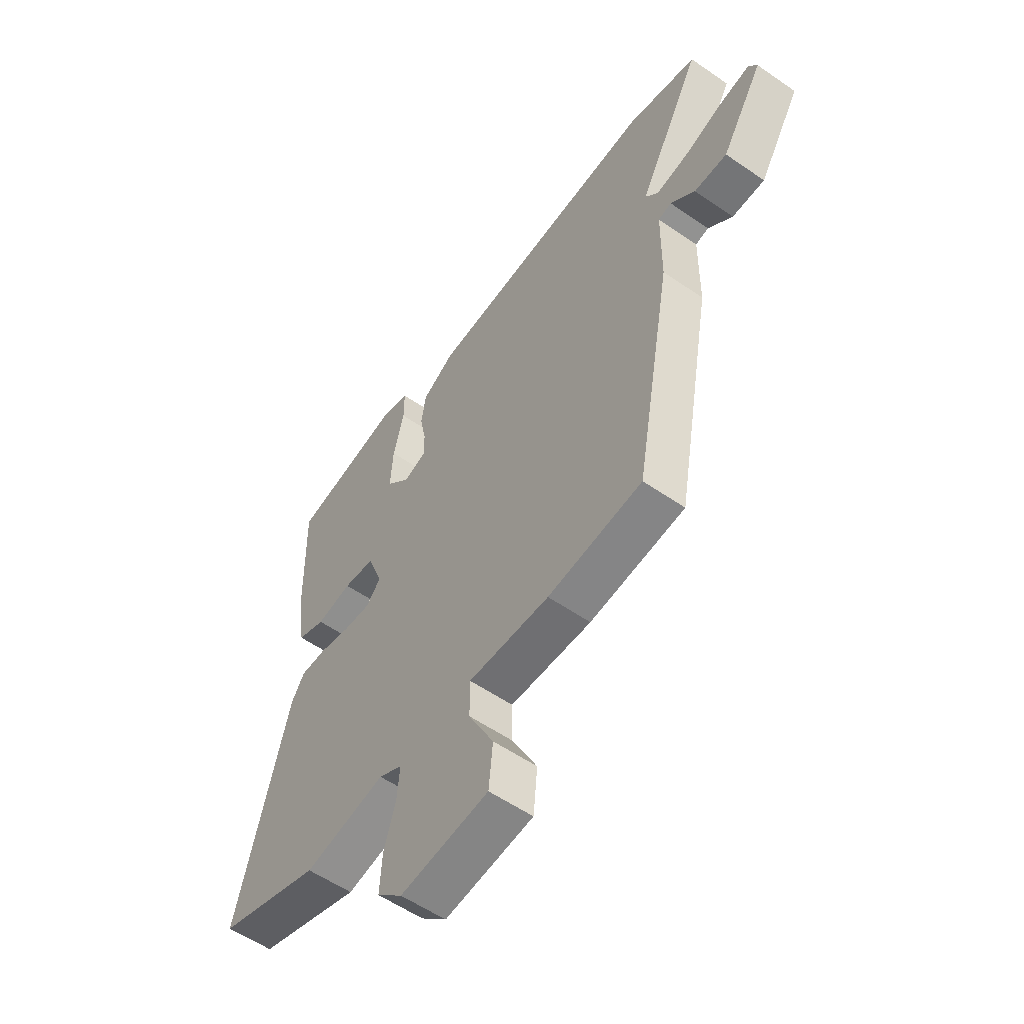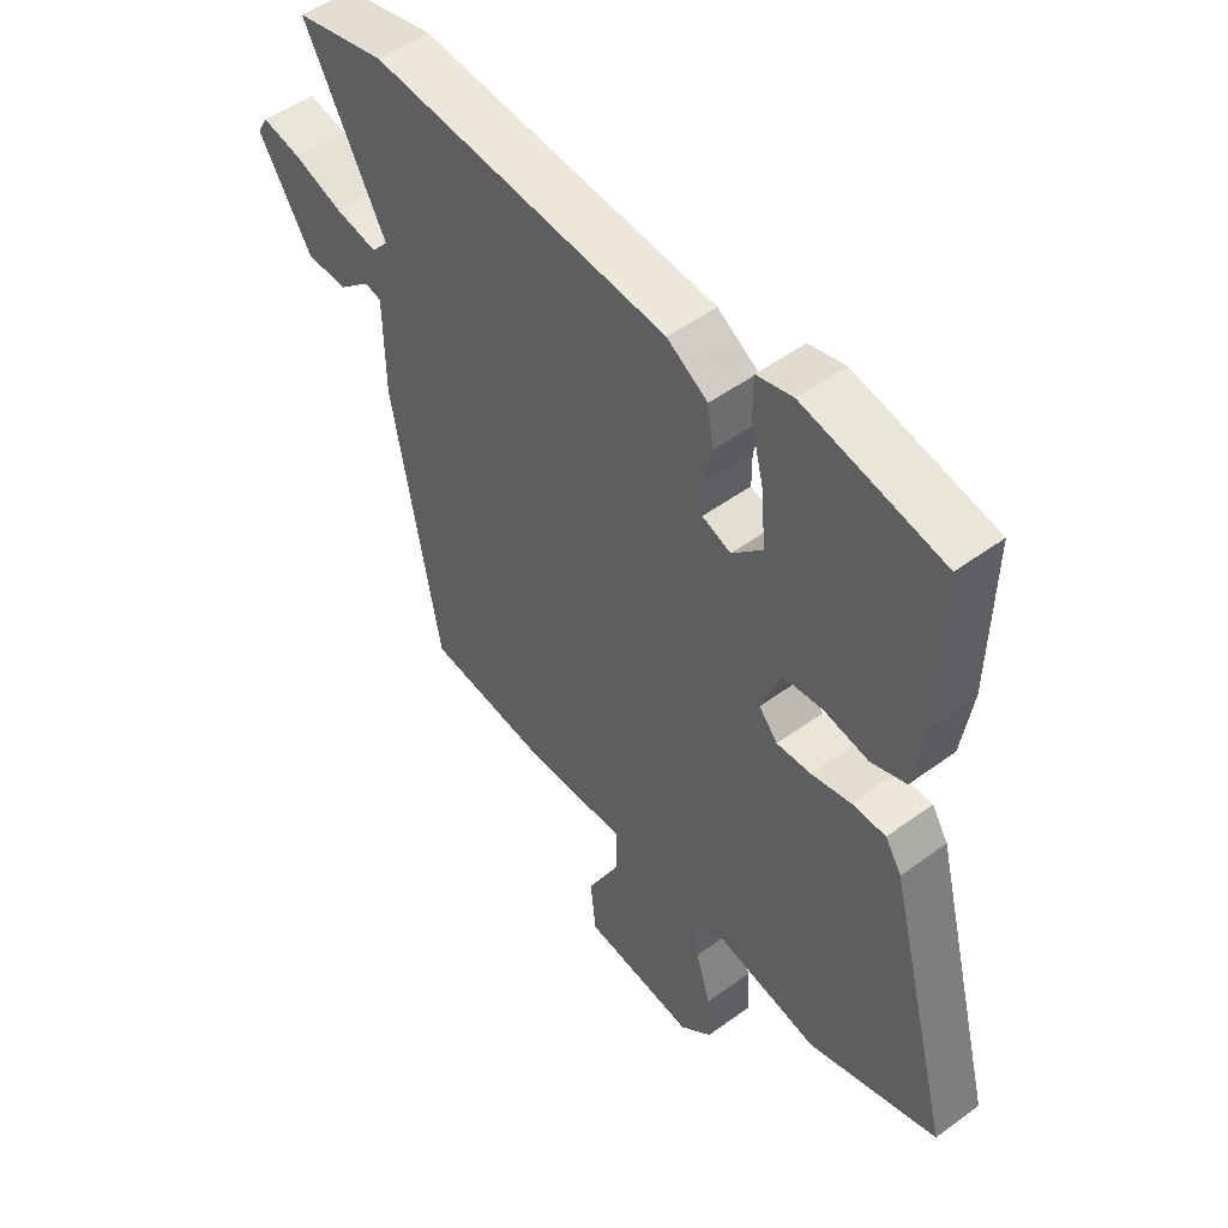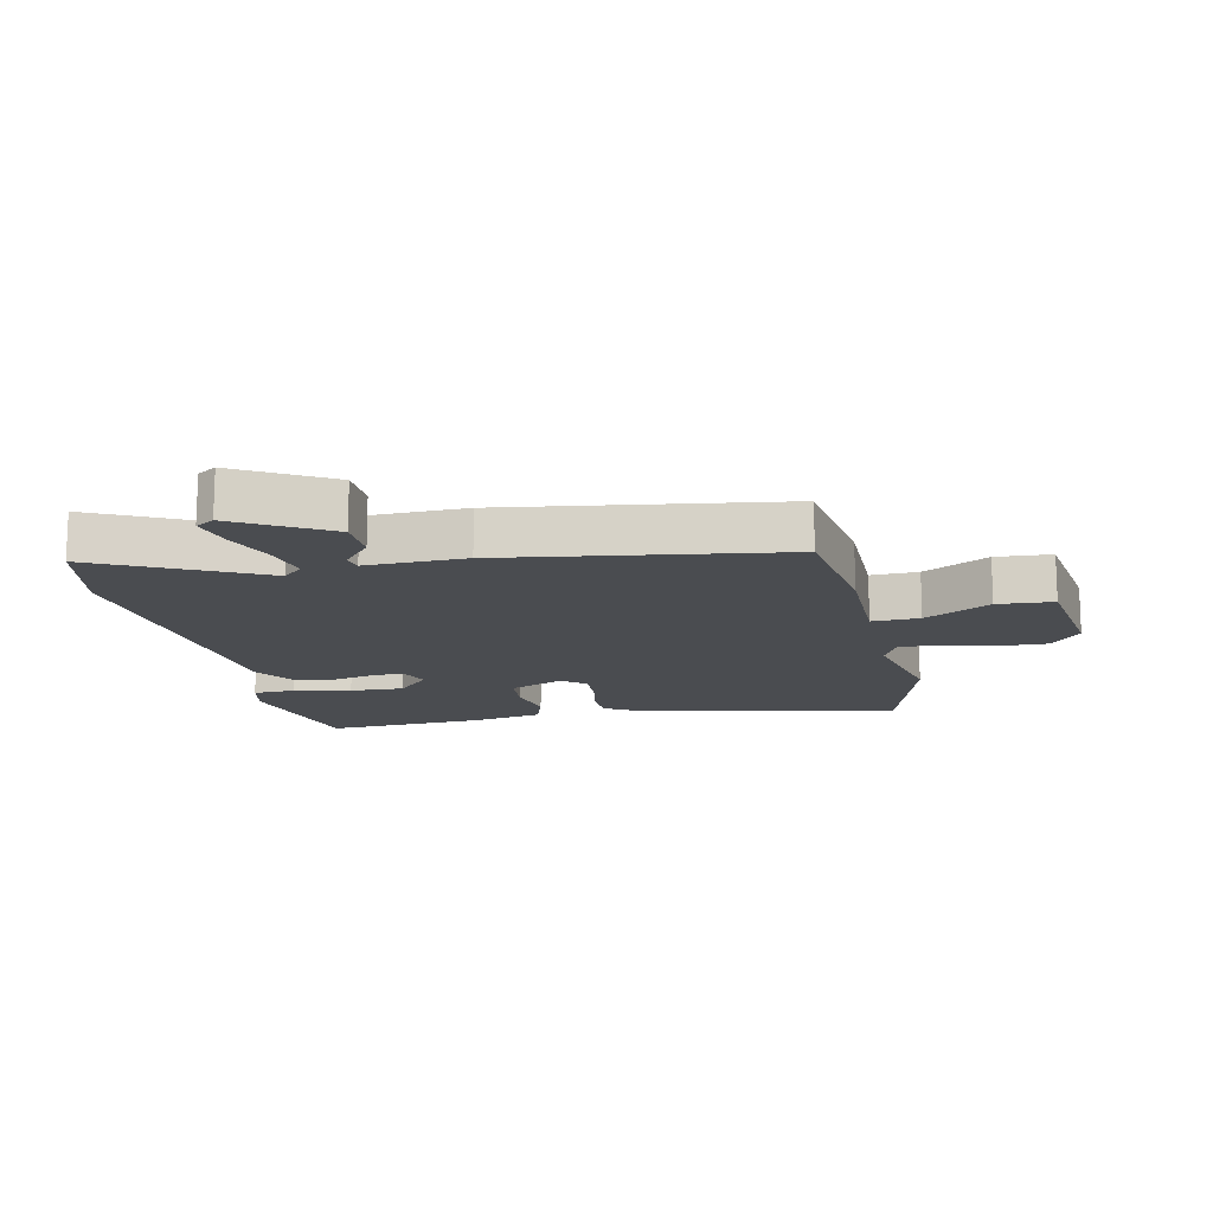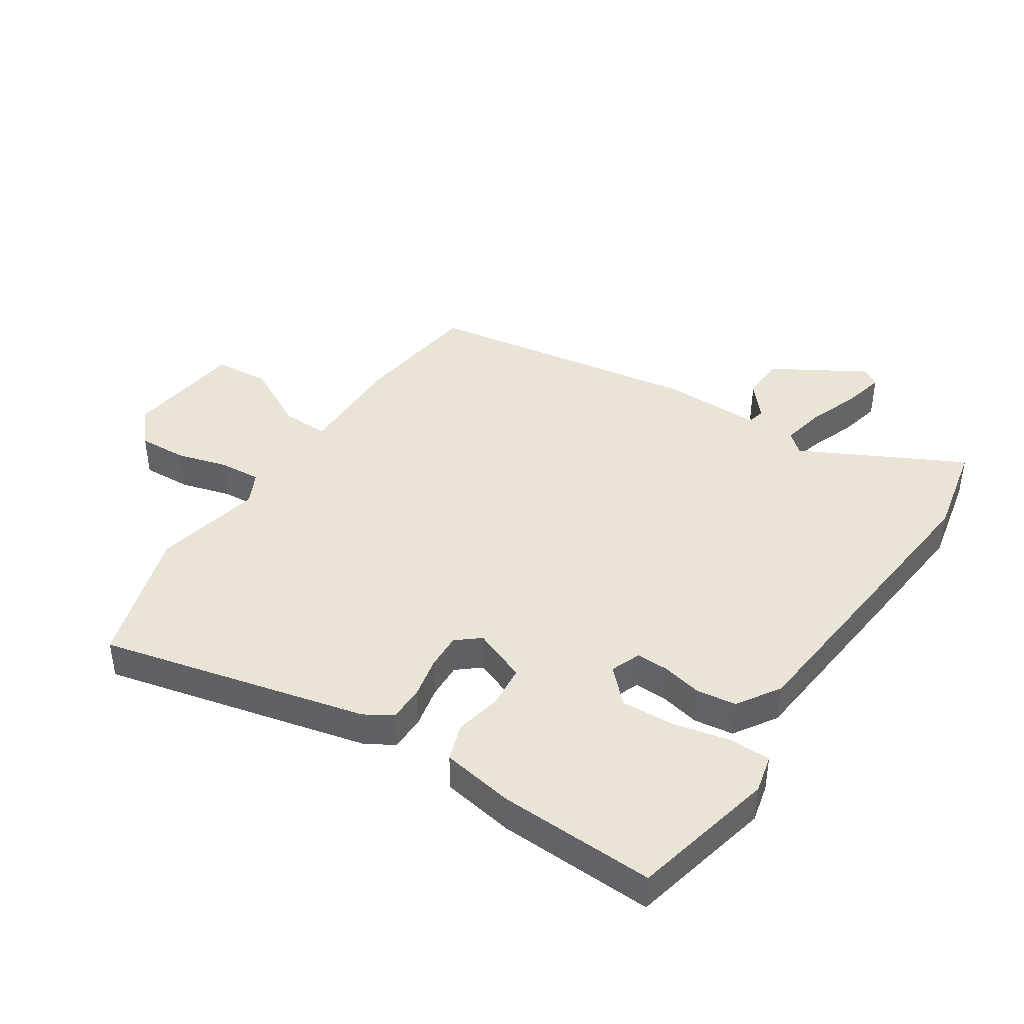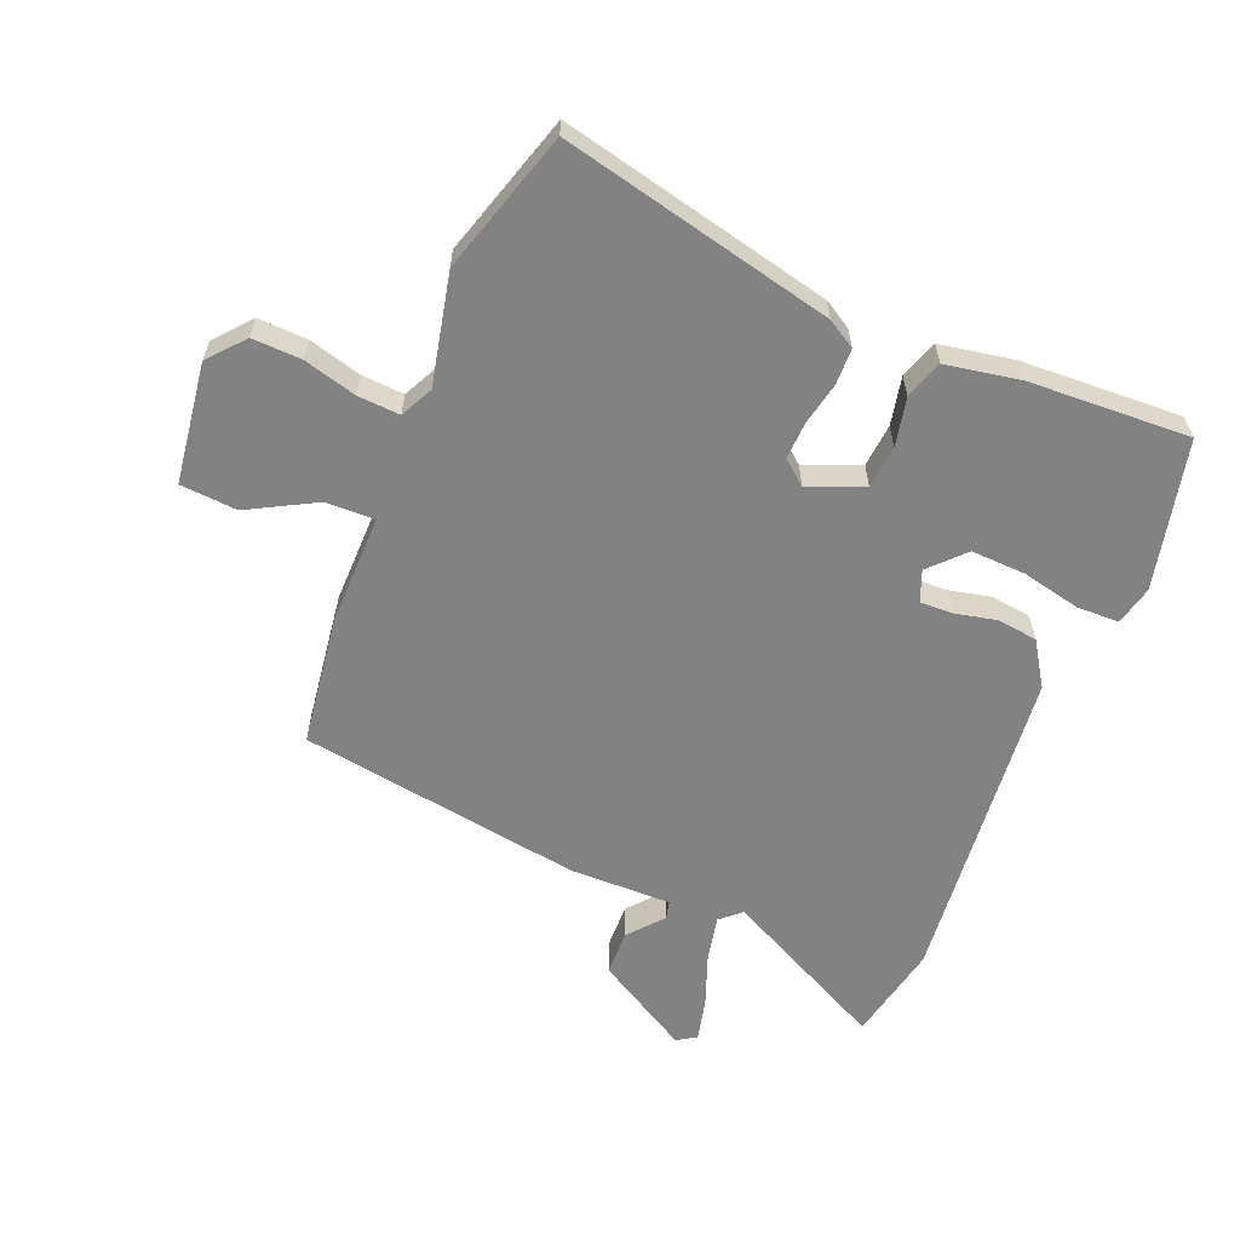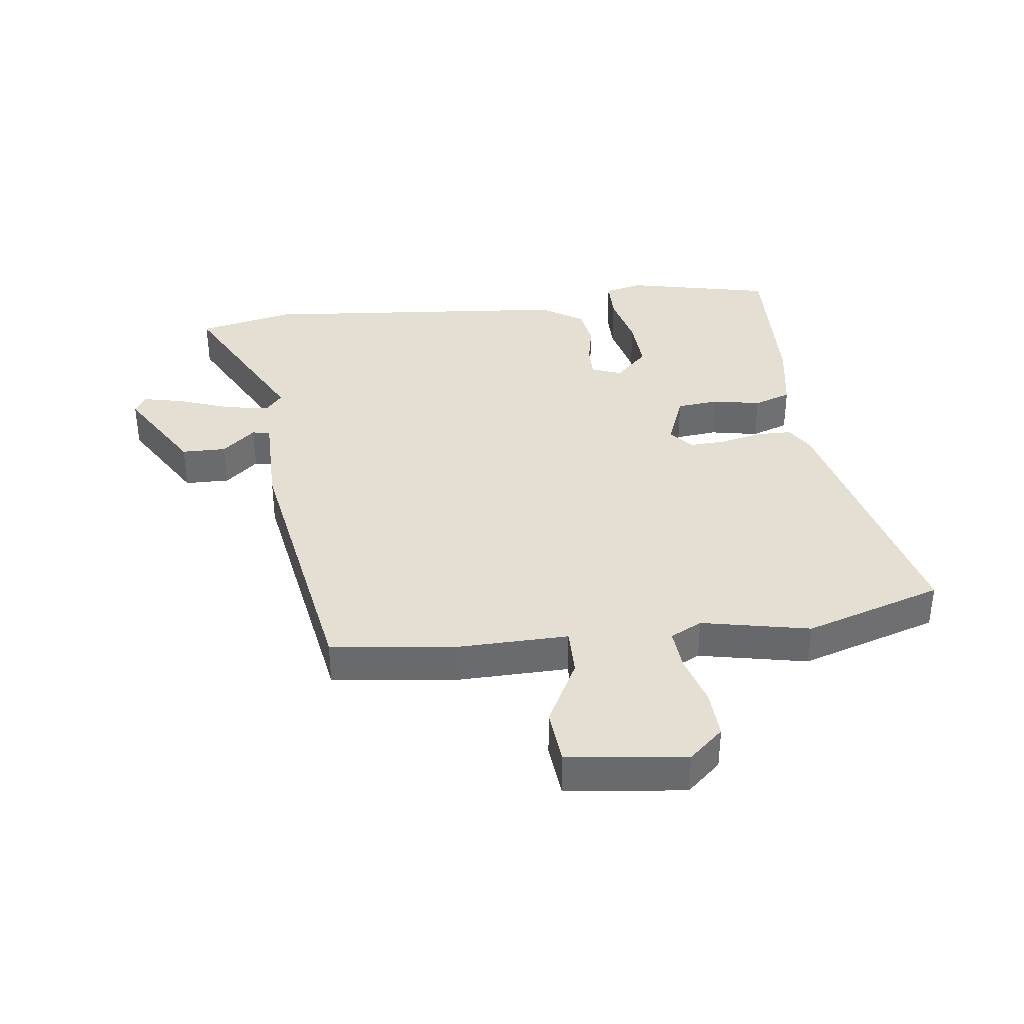
<metadata>
{"format":"obj","ext":"obj","renderer":"f3d","projection":"perspective","resolution":1024,"background":"white","views":[{"elev":-56.4,"azim":54.1,"up":"+Z"},{"elev":50.6,"azim":-128.7,"up":"+Z"},{"elev":-14.8,"azim":104.1,"up":"+Y"},{"elev":42.5,"azim":-55.5,"up":"+Y"},{"elev":-60.8,"azim":-110.8,"up":"+Y"},{"elev":37.1,"azim":173.6,"up":"+Y"}]}
</metadata>
<code>
v 0.43 0.07 -0.509
v 0.224 0.07 -0.532
v 0.047 0.07 -0.526
v 0.047 0.07 -0.603
v 0.102 0.07 -0.711
v 0.093 0.07 -0.801
v -0.099 0.07 -0.822
v -0.154 0.07 -0.772
v -0.149 0.07 -0.694
v -0.124 0.07 -0.611
v -0.118 0.07 -0.544
v -0.169 0.07 -0.517
v -0.345 0.07 -0.551
v -0.568 0.07 -0.477
v -0.457 0.07 -0.048
v -0.429 0.07 -0.004
v -0.372 0.07 -0.004
v -0.304 0.07 -0.02
v -0.245 0.07 -0.024
v -0.213 0.07 0.013
v -0.246 0.07 0.101
v -0.314 0.07 0.109
v -0.391 0.07 0.095
v -0.451 0.07 0.117
v -0.469 0.07 0.235
v -0.474 0.07 0.49
v -0.237 0.07 0.539
v -0.175 0.07 0.523
v -0.175 0.07 0.456
v -0.198 0.07 0.364
v -0.204 0.07 0.277
v -0.152 0.07 0.224
v -0.103 0.07 0.242
v -0.103 0.07 0.294
v -0.116 0.07 0.36
v -0.106 0.07 0.424
v -0.036 0.07 0.467
v 0.474 0.07 0.506
v 0.628 0.07 0.47
v 0.489 0.07 0.212
v 0.517 0.07 0.179
v 0.589 0.07 0.192
v 0.673 0.07 0.221
v 0.74 0.07 0.235
v 0.758 0.07 0.204
v 0.667 0.07 0.057
v 0.595 0.07 0.057
v 0.542 0.07 0.104
v 0.513 0.07 0.098
v 0.511 0.07 -0.063
v 0.43 0 -0.509
v 0.224 0 -0.532
v 0.047 0 -0.526
v 0.047 0 -0.603
v 0.102 0 -0.711
v 0.093 0 -0.801
v -0.099 0 -0.822
v -0.154 0 -0.772
v -0.149 0 -0.694
v -0.124 0 -0.611
v -0.118 0 -0.544
v -0.169 0 -0.517
v -0.345 0 -0.551
v -0.568 0 -0.477
v -0.457 0 -0.048
v -0.429 0 -0.004
v -0.372 0 -0.004
v -0.304 0 -0.02
v -0.245 0 -0.024
v -0.213 0 0.013
v -0.246 0 0.101
v -0.314 0 0.109
v -0.391 0 0.095
v -0.451 0 0.117
v -0.469 0 0.235
v -0.474 0 0.49
v -0.237 0 0.539
v -0.175 0 0.523
v -0.175 0 0.456
v -0.198 0 0.364
v -0.204 0 0.277
v -0.152 0 0.224
v -0.103 0 0.242
v -0.103 0 0.294
v -0.116 0 0.36
v -0.106 0 0.424
v -0.036 0 0.467
v 0.474 0 0.506
v 0.628 0 0.47
v 0.489 0 0.212
v 0.517 0 0.179
v 0.589 0 0.192
v 0.673 0 0.221
v 0.74 0 0.235
v 0.758 0 0.204
v 0.667 0 0.057
v 0.595 0 0.057
v 0.542 0 0.104
v 0.513 0 0.098
v 0.511 0 -0.063
f 1 2 3
f 50 1 3
f 49 50 3
f 46 47 48
f 45 46 48
f 44 45 48
f 43 44 48
f 42 43 48
f 41 42 48 49
f 40 41 49 3
f 38 39 40
f 37 38 40
f 36 37 40
f 35 36 40
f 34 35 40
f 33 34 40 3
f 28 29 30
f 27 28 30
f 26 27 30
f 25 26 30
f 24 25 30
f 23 24 30
f 22 23 30
f 21 22 30 31
f 20 21 31 32
f 16 17 18
f 15 16 18
f 14 15 18
f 13 14 18
f 12 13 18
f 11 12 18 19
f 8 9 10
f 7 8 10
f 6 7 10
f 5 6 10
f 4 5 10
f 4 10 11
f 3 4 11
f 33 3 11
f 32 33 11
f 20 32 11
f 11 19 20
f 53 52 51
f 53 51 100
f 53 100 99
f 98 97 96
f 98 96 95
f 98 95 94
f 98 94 93
f 98 93 92
f 99 98 92 91
f 53 99 91 90
f 90 89 88
f 90 88 87
f 90 87 86
f 90 86 85
f 90 85 84
f 53 90 84 83
f 80 79 78
f 80 78 77
f 80 77 76
f 80 76 75
f 80 75 74
f 80 74 73
f 80 73 72
f 81 80 72 71
f 82 81 71 70
f 68 67 66
f 68 66 65
f 68 65 64
f 68 64 63
f 68 63 62
f 69 68 62 61
f 60 59 58
f 60 58 57
f 60 57 56
f 60 56 55
f 60 55 54
f 61 60 54
f 61 54 53
f 61 53 83
f 61 83 82
f 61 82 70
f 70 69 61
f 1 51 52 2
f 2 52 53 3
f 3 53 54 4
f 4 54 55 5
f 5 55 56 6
f 6 56 57 7
f 7 57 58 8
f 8 58 59 9
f 9 59 60 10
f 10 60 61 11
f 11 61 62 12
f 12 62 63 13
f 13 63 64 14
f 14 64 65 15
f 15 65 66 16
f 16 66 67 17
f 17 67 68 18
f 18 68 69 19
f 19 69 70 20
f 20 70 71 21
f 21 71 72 22
f 22 72 73 23
f 23 73 74 24
f 24 74 75 25
f 25 75 76 26
f 26 76 77 27
f 27 77 78 28
f 28 78 79 29
f 29 79 80 30
f 30 80 81 31
f 31 81 82 32
f 32 82 83 33
f 33 83 84 34
f 34 84 85 35
f 35 85 86 36
f 36 86 87 37
f 37 87 88 38
f 38 88 89 39
f 39 89 90 40
f 40 90 91 41
f 41 91 92 42
f 42 92 93 43
f 43 93 94 44
f 44 94 95 45
f 45 95 96 46
f 46 96 97 47
f 47 97 98 48
f 48 98 99 49
f 49 99 100 50
f 50 100 51 1

</code>
